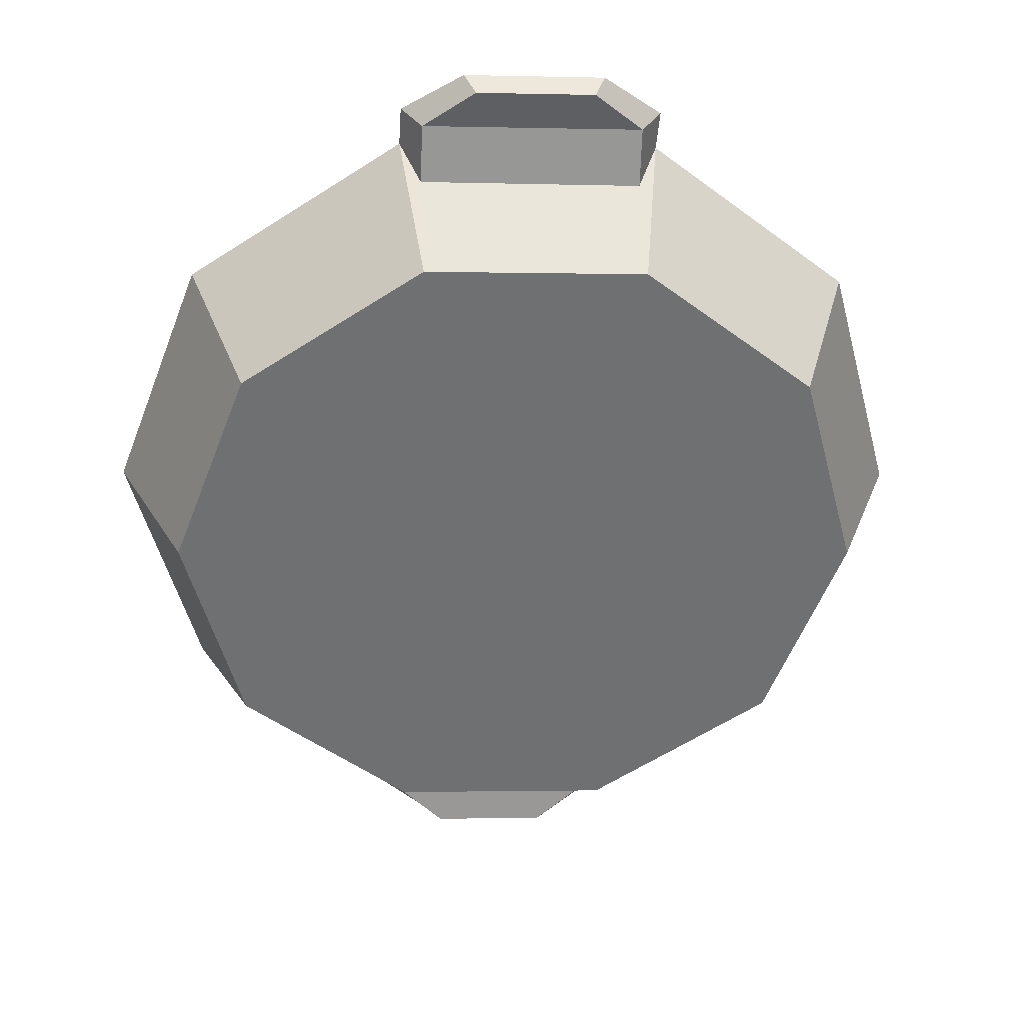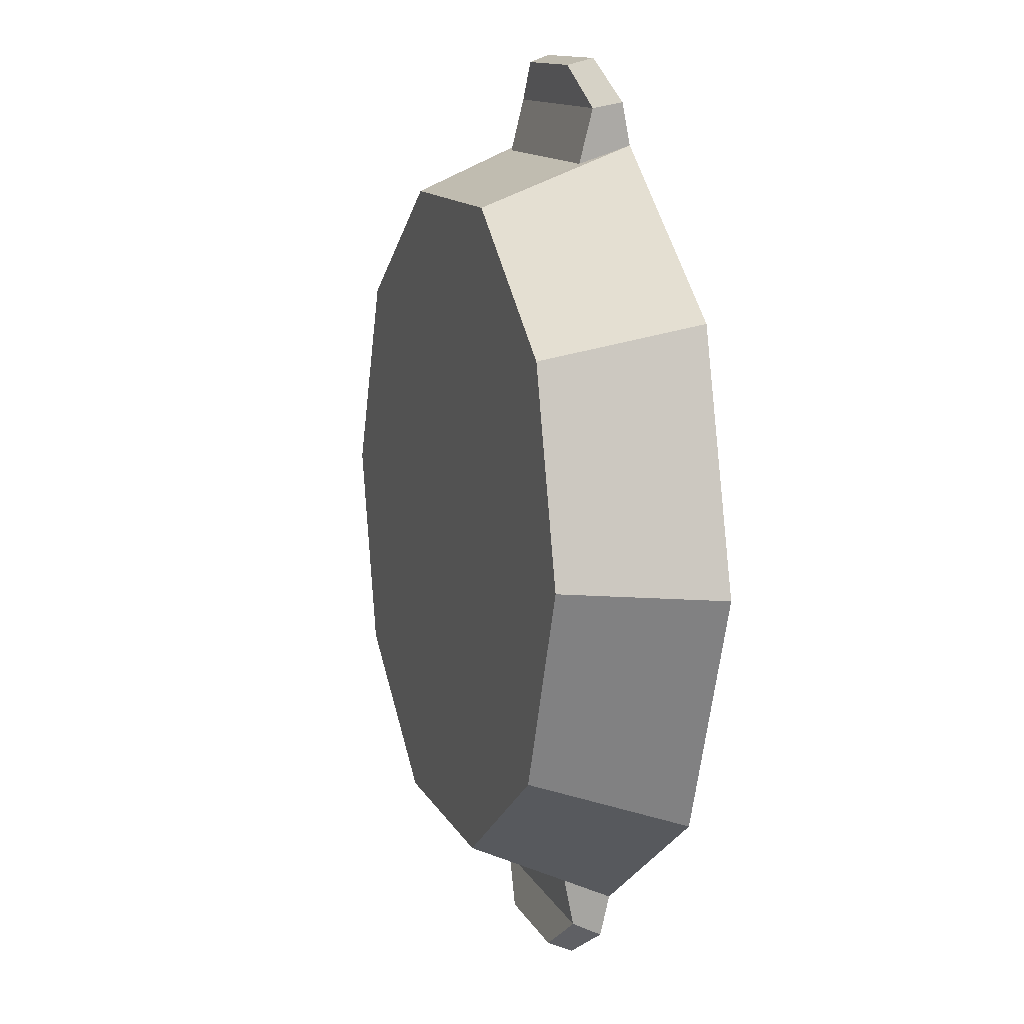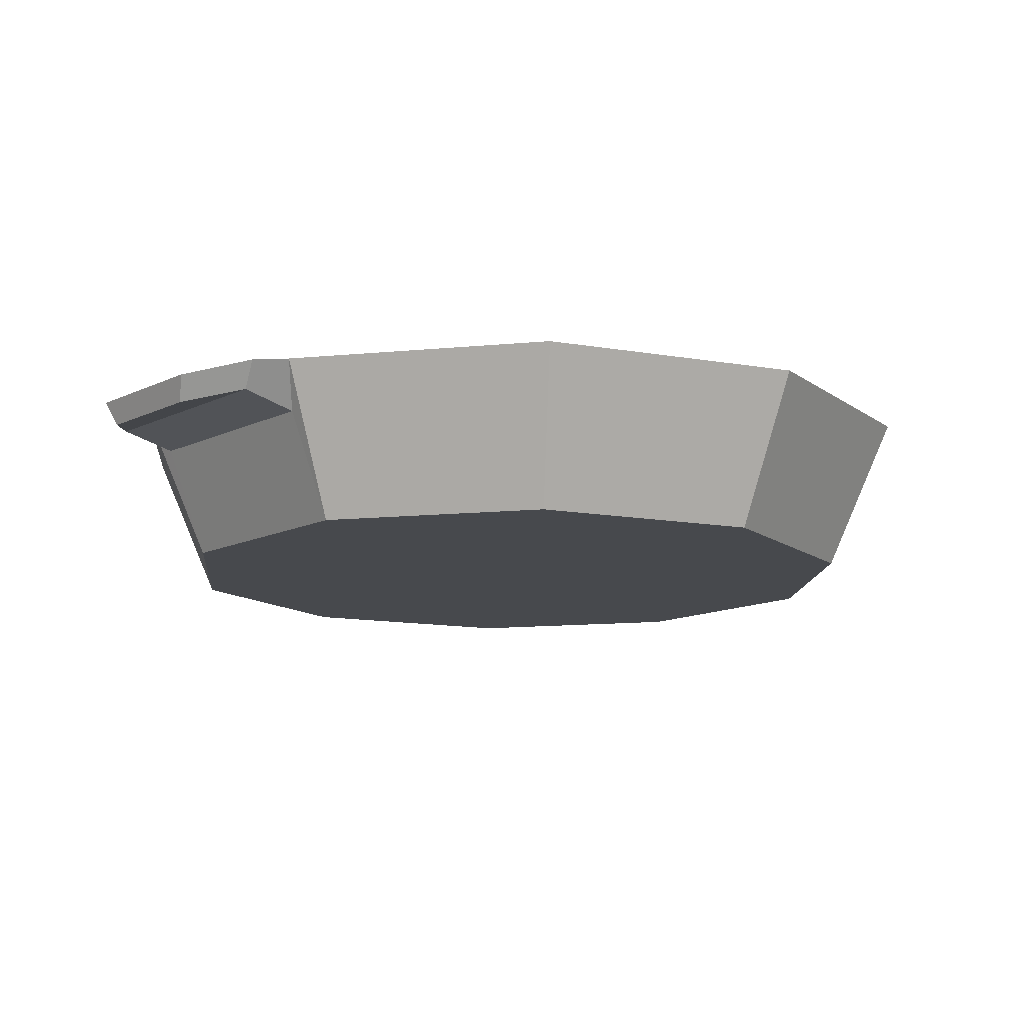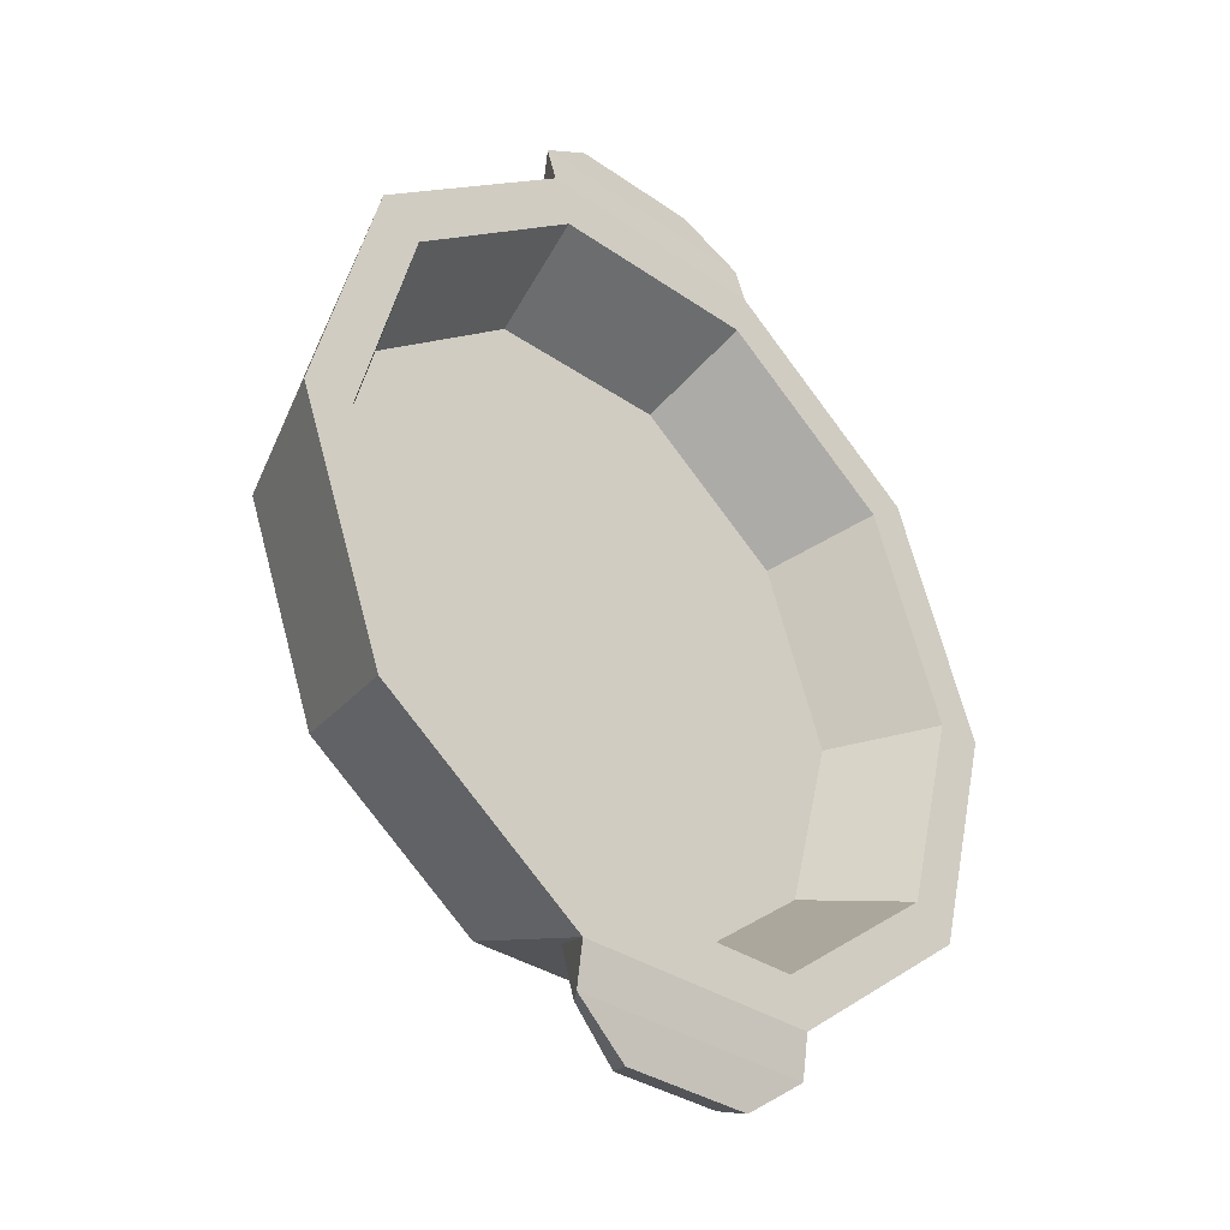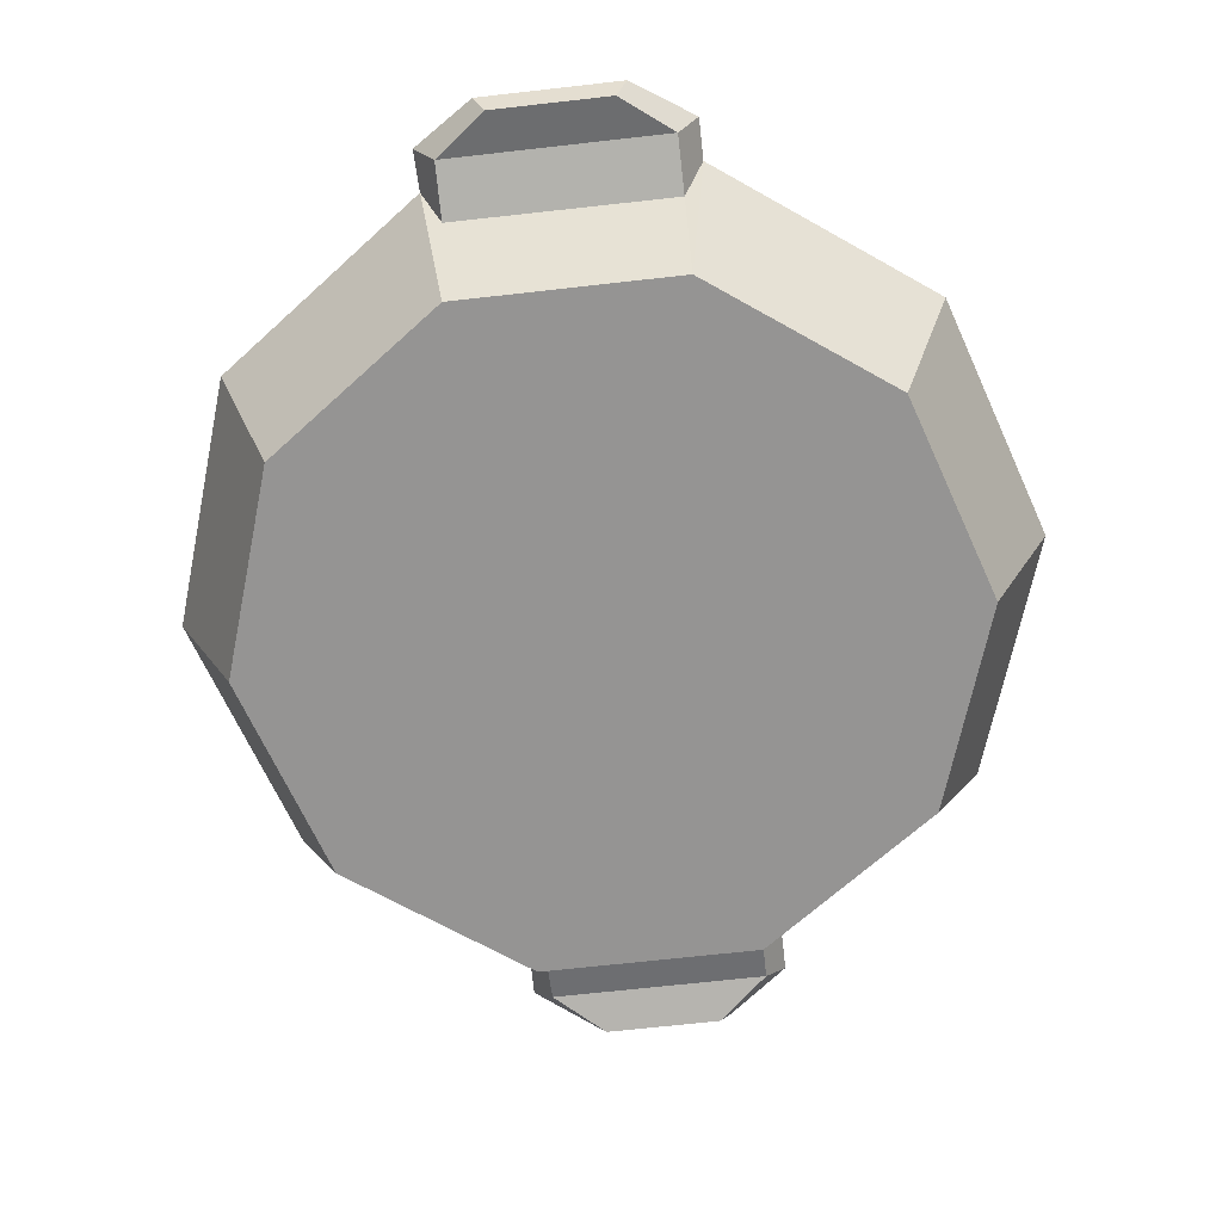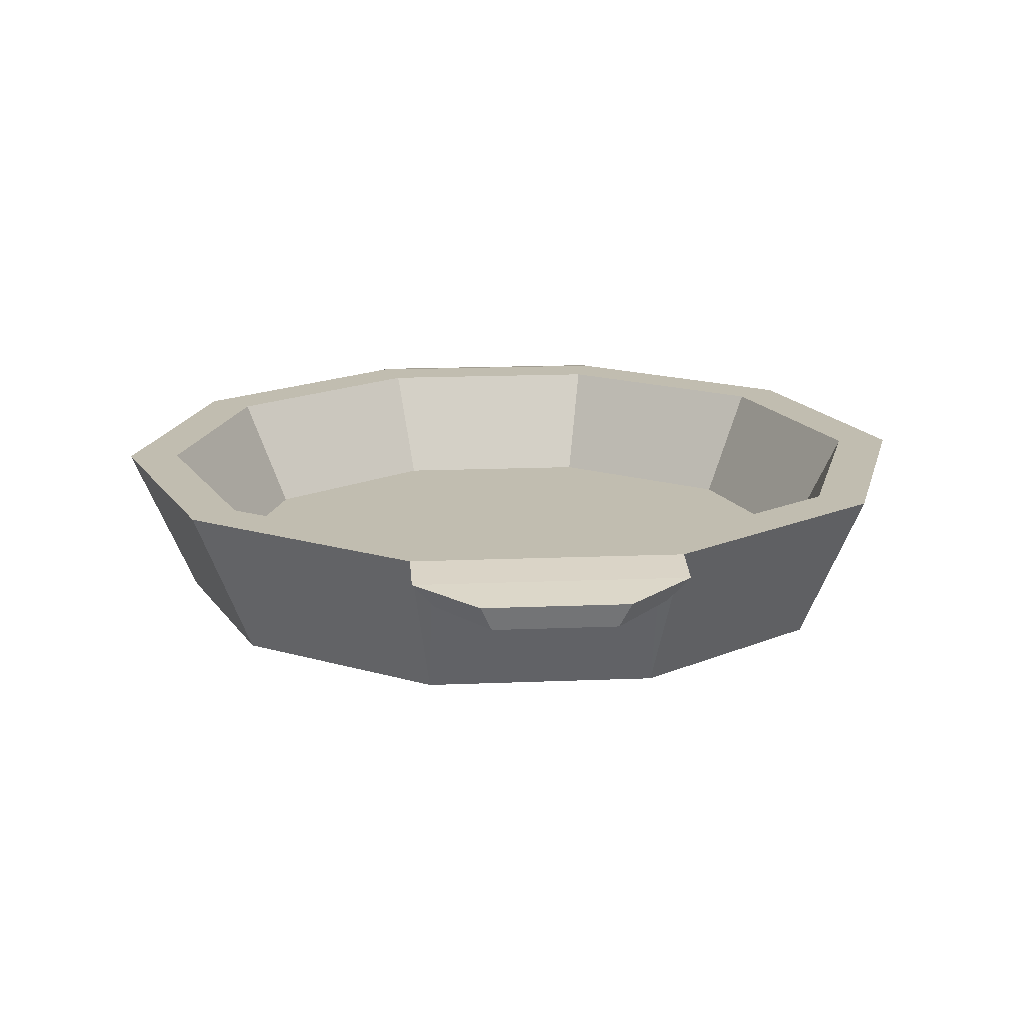
<metadata>
{"format":"obj","ext":"obj","renderer":"f3d","projection":"perspective","resolution":1024,"background":"white","views":[{"elev":35.4,"azim":-4.2,"up":"+Z"},{"elev":9.2,"azim":71.7,"up":"+Z"},{"elev":-12.3,"azim":-127.8,"up":"+Y"},{"elev":-36.5,"azim":135.5,"up":"+Z"},{"elev":-67.2,"azim":-170.4,"up":"+Y"},{"elev":16.7,"azim":-1.7,"up":"+Y"}]}
</metadata>
<code>
v 10.28 -1.201 -8.361
v 3.378 -1.201 -12.82
v -4.83 -1.201 -12.38
v -11.21 -1.201 -7.191
v -13.32 -1.201 0.7536
v -10.36 -1.201 8.422
v -3.454 -1.201 12.88
v 4.754 -1.201 12.44
v 11.13 -1.201 7.251
v 13.24 -1.201 -0.693
v 12.2 4.38 -9.921
v 4.013 4.38 -15.21
v -5.72 4.38 -14.68
v -13.28 4.38 -8.533
v -15.79 4.38 0.8881
v -12.28 4.38 9.981
v -4.089 4.38 15.27
v 5.644 4.38 14.74
v 13.21 4.38 8.594
v 15.71 4.38 -0.8274
v 3.177 3.143 -16.51
v -5.031 3.143 -16.07
v -5.808 4.04 -16.28
v 3.926 4.04 -16.81
v -3.253 3.143 16.57
v 4.955 3.143 16.13
v 5.731 4.04 16.34
v -4.002 4.04 16.87
v -4.918 2.677 -14
v 3.289 2.693 -14.46
v -3.365 2.672 14.52
v 4.842 2.653 14.05
v 10.74 4.38 -8.732
v 3.529 4.38 -13.39
v -5.042 4.38 -12.93
v -11.7 4.38 -7.51
v -13.91 4.38 0.7856
v -10.81 4.38 8.792
v -3.605 4.38 13.45
v 4.966 4.38 12.99
v 11.62 4.38 7.57
v 13.83 4.38 -0.7249
v 9.188 0.3337 -7.472
v 3.016 0.3337 -11.46
v -4.323 0.3337 -11.06
v -10.02 0.3337 -6.426
v -11.91 0.3337 0.677
v -9.264 0.3337 7.533
v -3.092 0.3337 11.52
v 4.246 0.3337 11.12
v 9.948 0.3337 6.487
v 11.84 0.3337 -0.6164
v -0.03809 -1.201 0.03033
v 1.187 2.769 -17.95
v -3.209 2.769 -17.71
v -3.633 3.666 -17.97
v 1.58 3.666 -18.26
v -1.263 2.769 18.01
v 3.133 2.769 17.78
v 3.556 3.666 18.03
v -1.656 3.666 18.32
f 1 2 12 11
f 54 55 56 57
f 3 4 14 13
f 4 5 15 14
f 5 6 16 15
f 6 7 17 16
f 58 59 60 61
f 8 9 19 18
f 9 10 20 19
f 10 1 11 20
f 2 3 29 30
f 3 13 29
f 13 12 24 23
f 12 2 30
f 31 32 26 25
f 32 18 27 26
f 18 17 28 27
f 17 31 25 28
f 29 13 23 22
f 30 29 22 21
f 12 30 21 24
f 17 7 31
f 7 8 32 31
f 8 18 32
f 11 12 34 33
f 12 13 35 34
f 13 14 36 35
f 14 15 37 36
f 15 16 38 37
f 16 17 39 38
f 17 18 40 39
f 18 19 41 40
f 19 20 42 41
f 20 11 33 42
f 33 34 44 43
f 34 35 45 44
f 35 36 46 45
f 36 37 47 46
f 37 38 48 47
f 38 39 49 48
f 39 40 50 49
f 40 41 51 50
f 41 42 52 51
f 42 33 43 52
f 1 10 53
f 10 9 53
f 9 8 53
f 8 7 53
f 7 6 53
f 6 5 53
f 5 4 53
f 4 3 53
f 3 2 53
f 2 1 53
f 21 22 55 54
f 22 23 56 55
f 23 24 57 56
f 24 21 54 57
f 25 26 59 58
f 26 27 60 59
f 27 28 61 60
f 28 25 58 61
f 52 47 48 49 50 51
f 44 45 46 47 52 43

</code>
